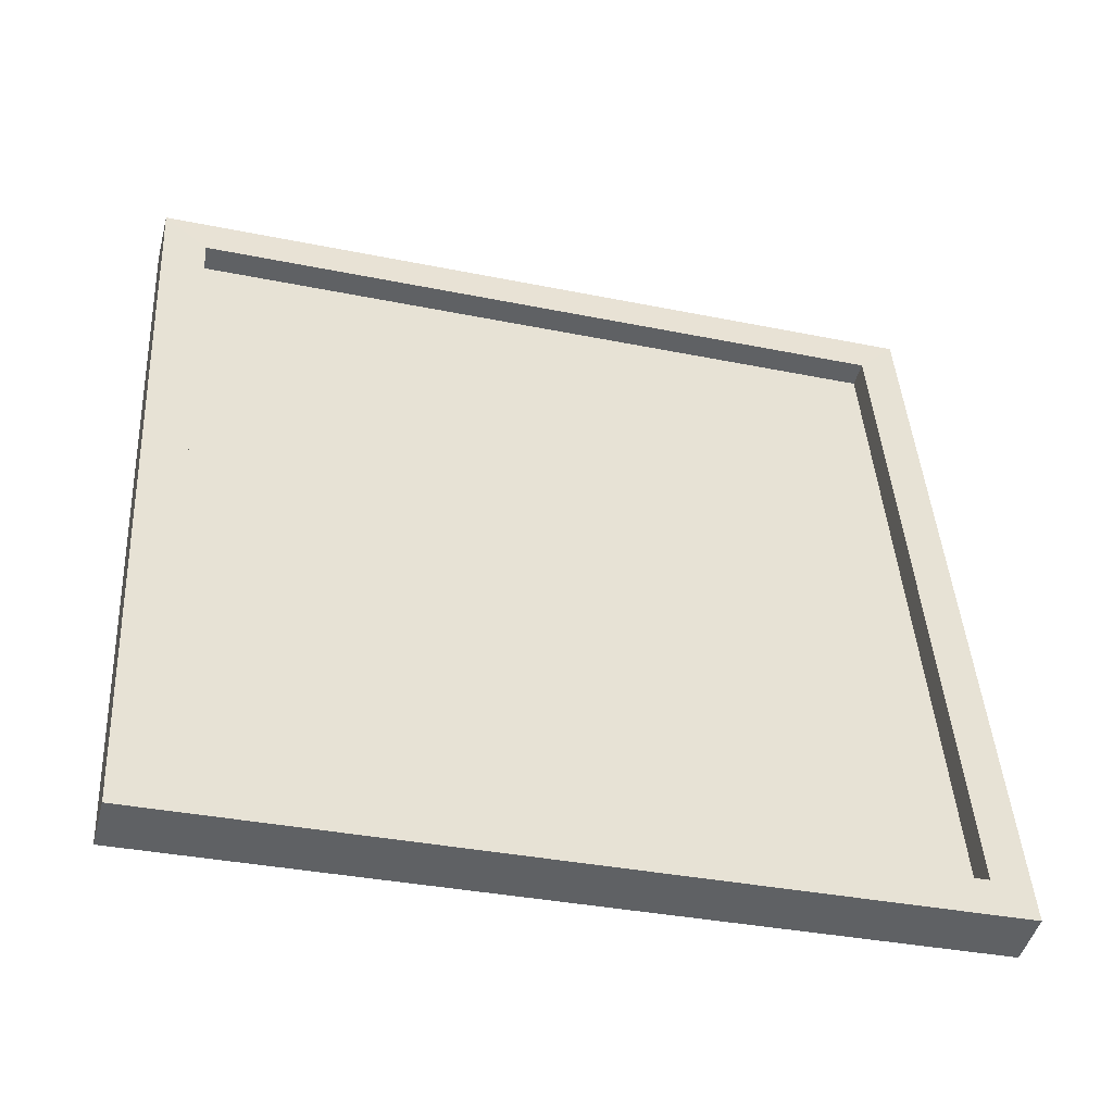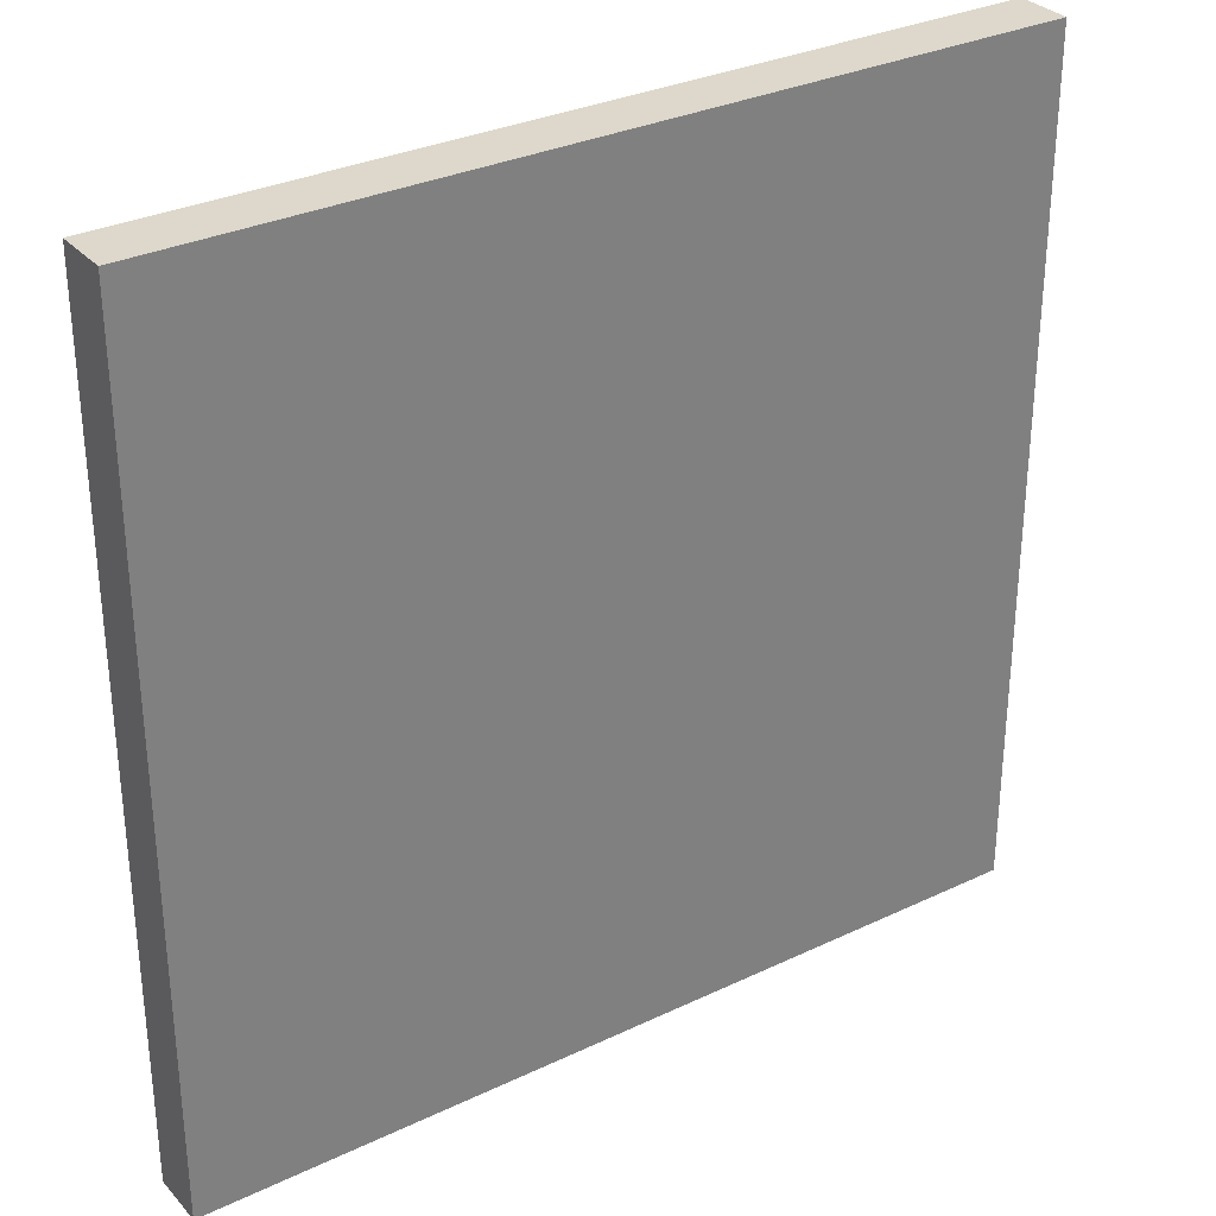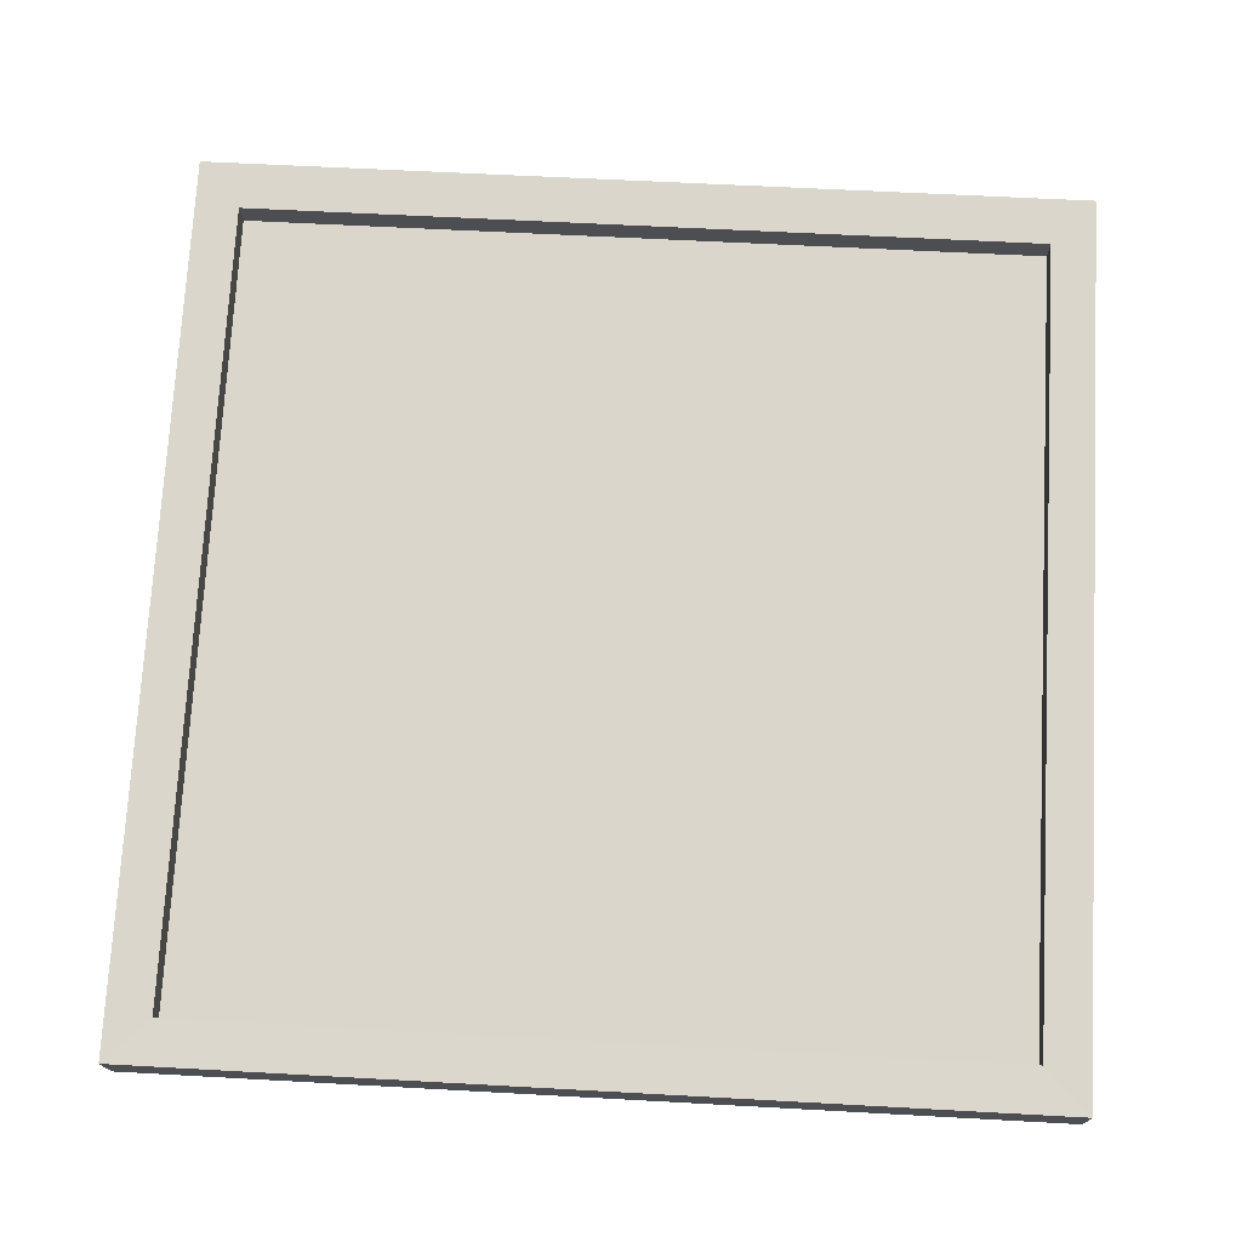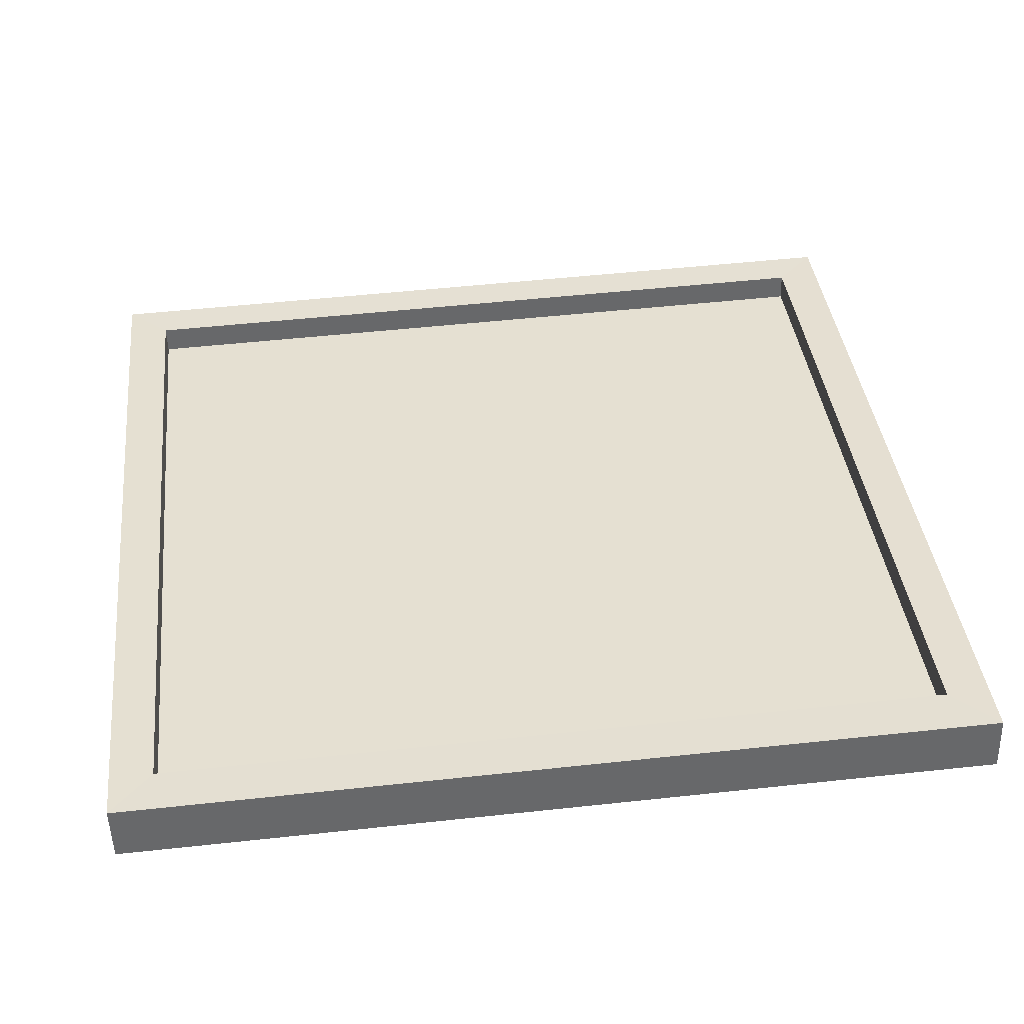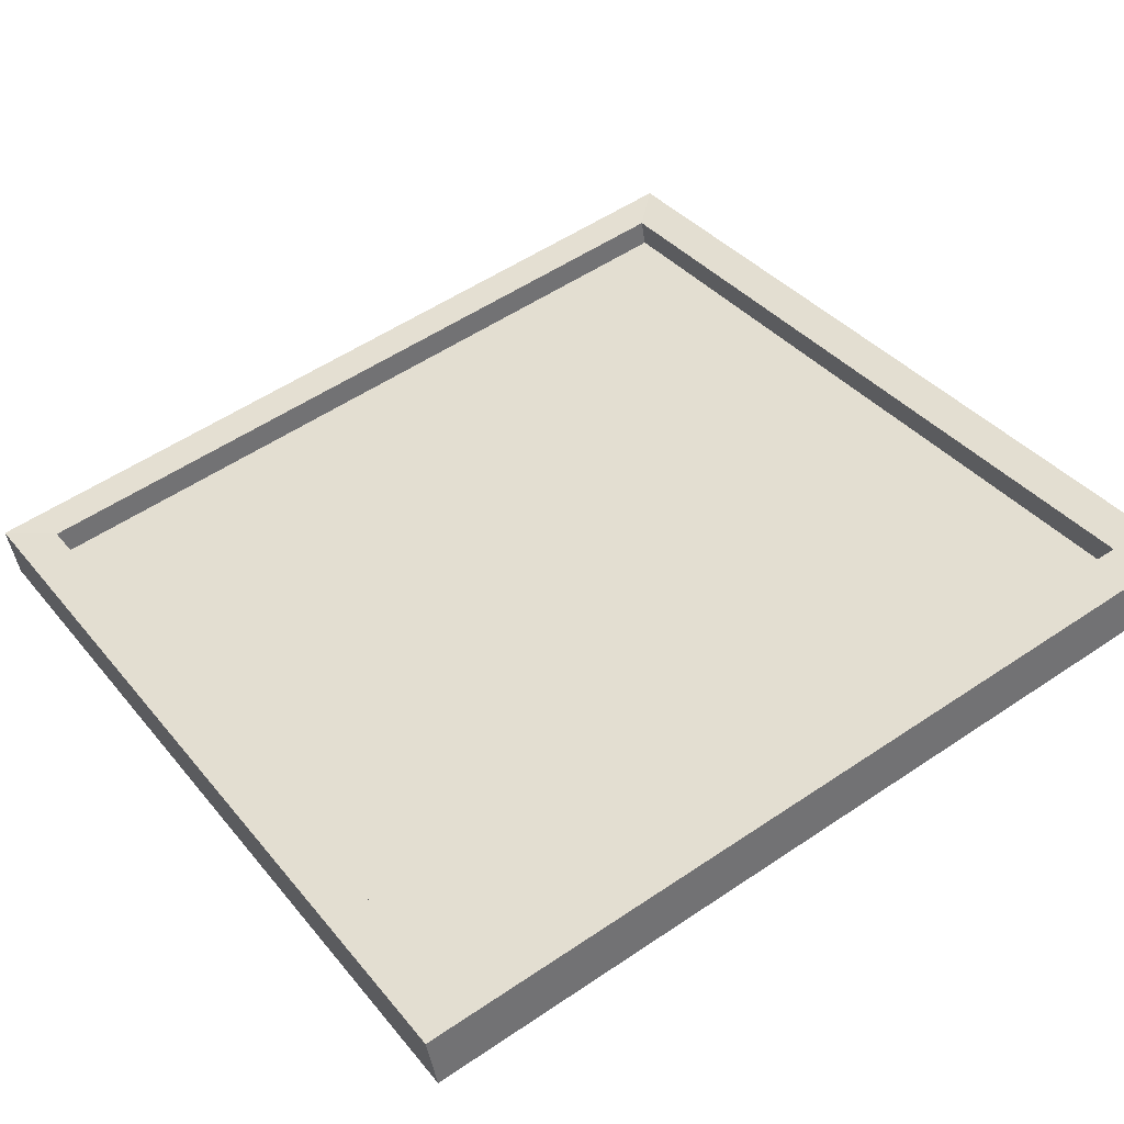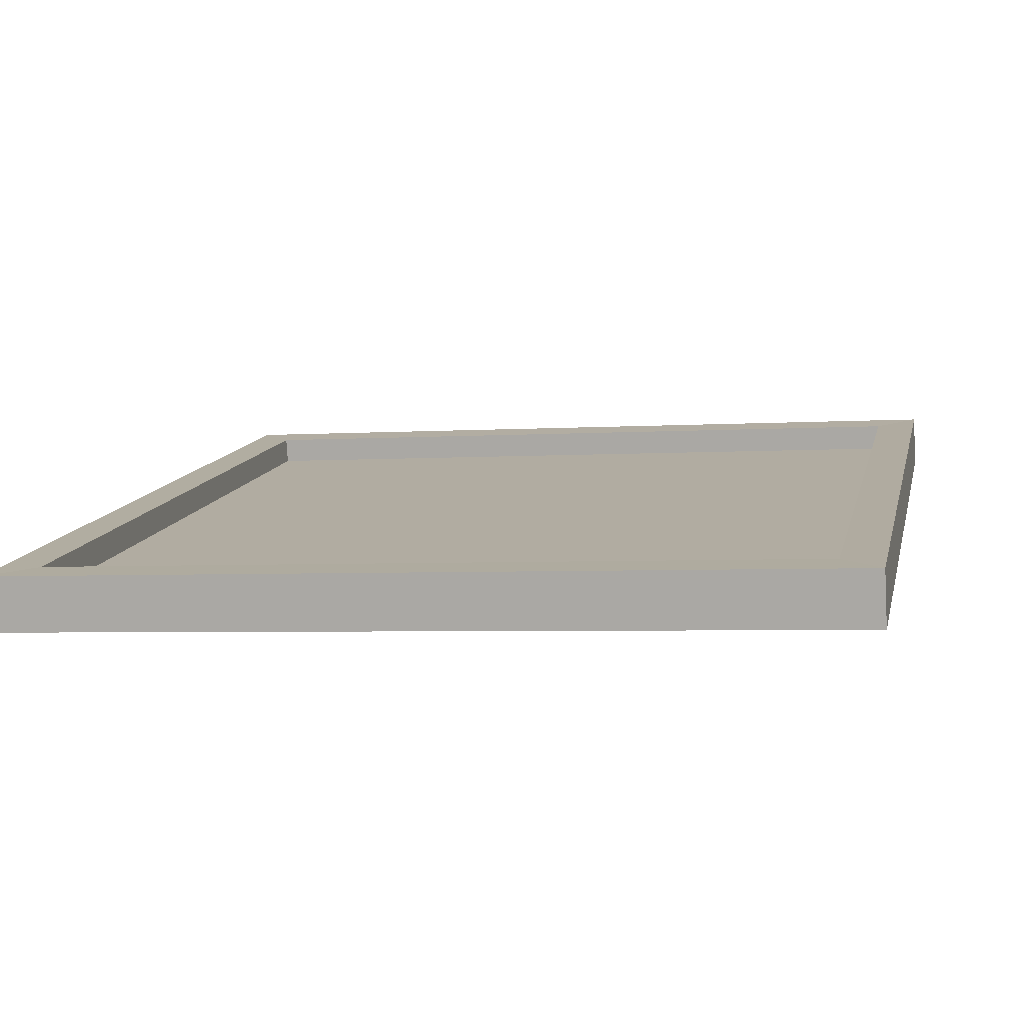
<metadata>
{"format":"obj","ext":"obj","renderer":"f3d","projection":"perspective","resolution":1024,"background":"white","views":[{"elev":43.0,"azim":-3.4,"up":"+Y"},{"elev":31.3,"azim":-49.1,"up":"+Z"},{"elev":58.4,"azim":93.3,"up":"+Y"},{"elev":53.2,"azim":-96.6,"up":"+Y"},{"elev":55.1,"azim":-125.4,"up":"+Y"},{"elev":-4.0,"azim":102.5,"up":"+Y"}]}
</metadata>
<code>
o Cube.002_Mesh.001_Mat
v 0.9558 -0.3085 -1
v 0.9558 -0.3085 1
v -0.9857 0.2117 1
v -0.9857 0.2117 -1
v 0.9894 -0.1829 -1
v 0.9894 -0.1829 1
v -0.9521 0.3373 1
v -0.9521 0.3373 -1
v -0.8641 0.2452 0.9012
v 0.8768 -0.2213 0.9012
v 0.8768 -0.2213 -0.9012
v -0.8641 0.2452 -0.9012
v 0.8937 -0.1583 -0.9012
v 0.8937 -0.1583 0.9012
v -0.8472 0.3082 0.9012
v -0.8472 0.3082 -0.9012
f 1 2 3 4
f 1 5 6 2
f 2 6 7 3
f 3 7 8 4
f 5 1 4 8
f 9 10 11 12
f 6 5 13 14
f 10 14 13 11
f 8 7 15 16
f 12 16 15 9
f 6 14 15 7
f 10 9 15 14
f 8 16 13 5
f 12 11 13 16

</code>
